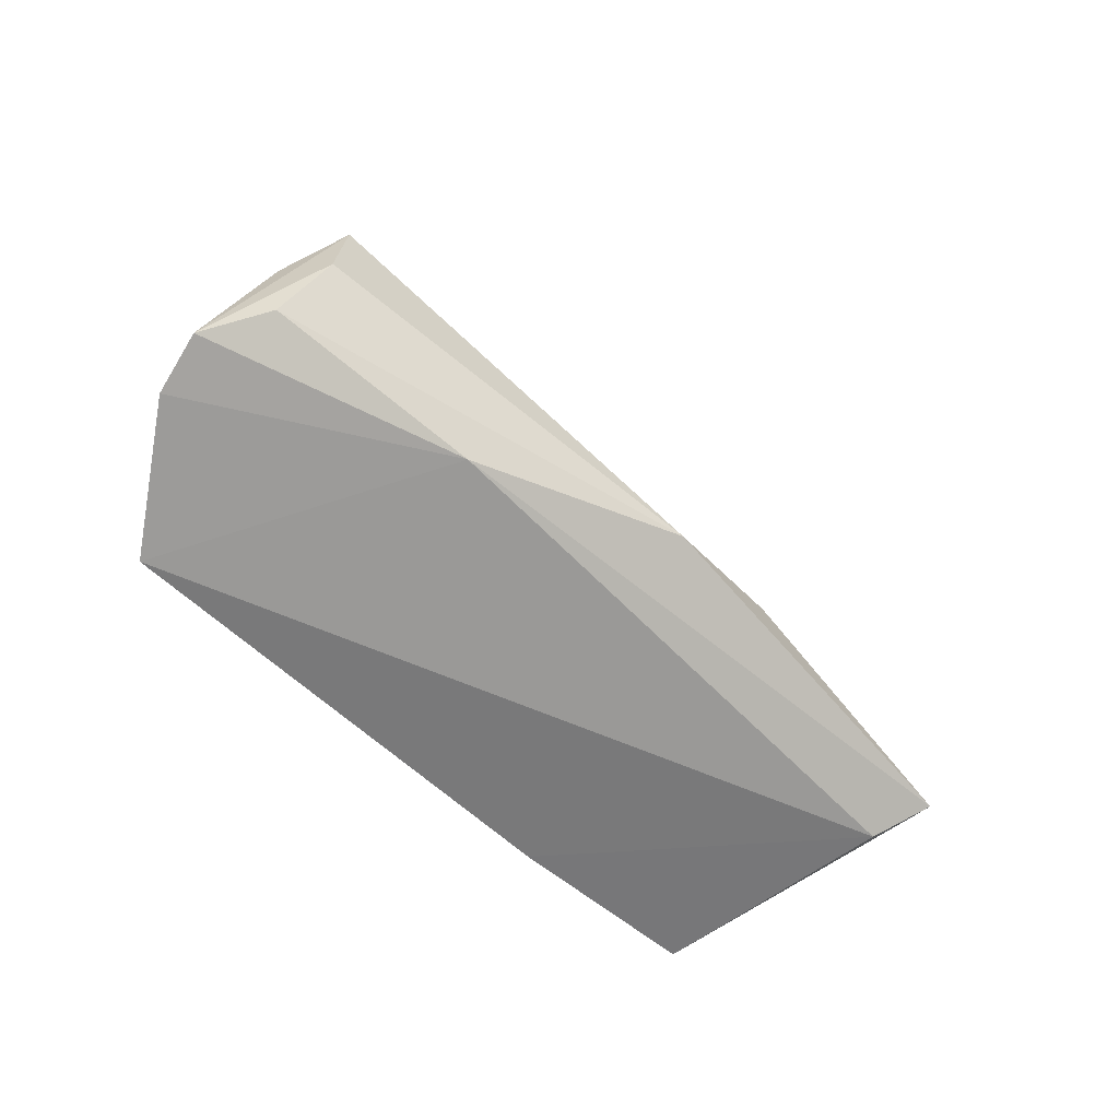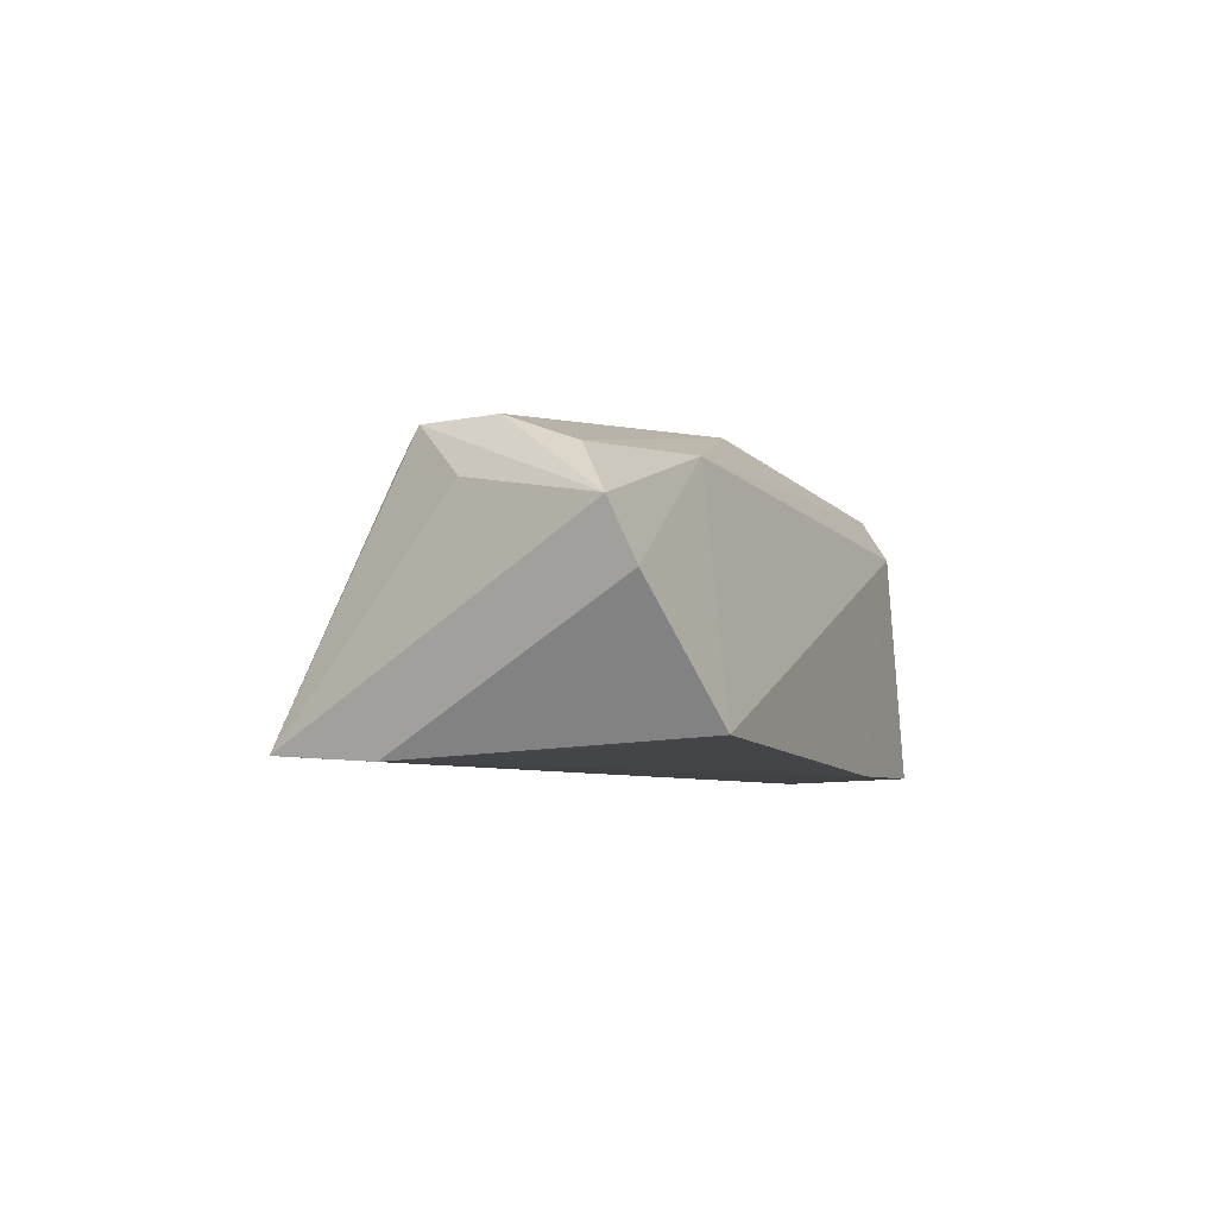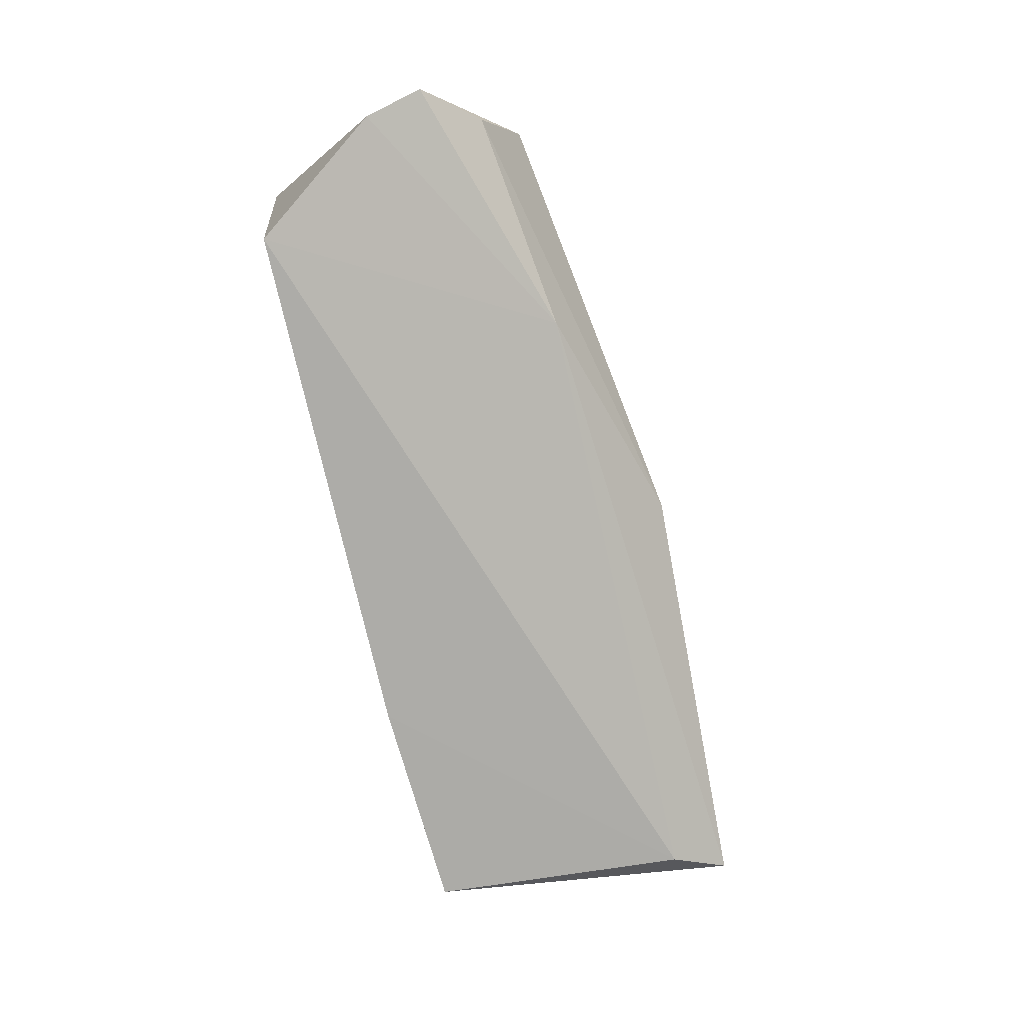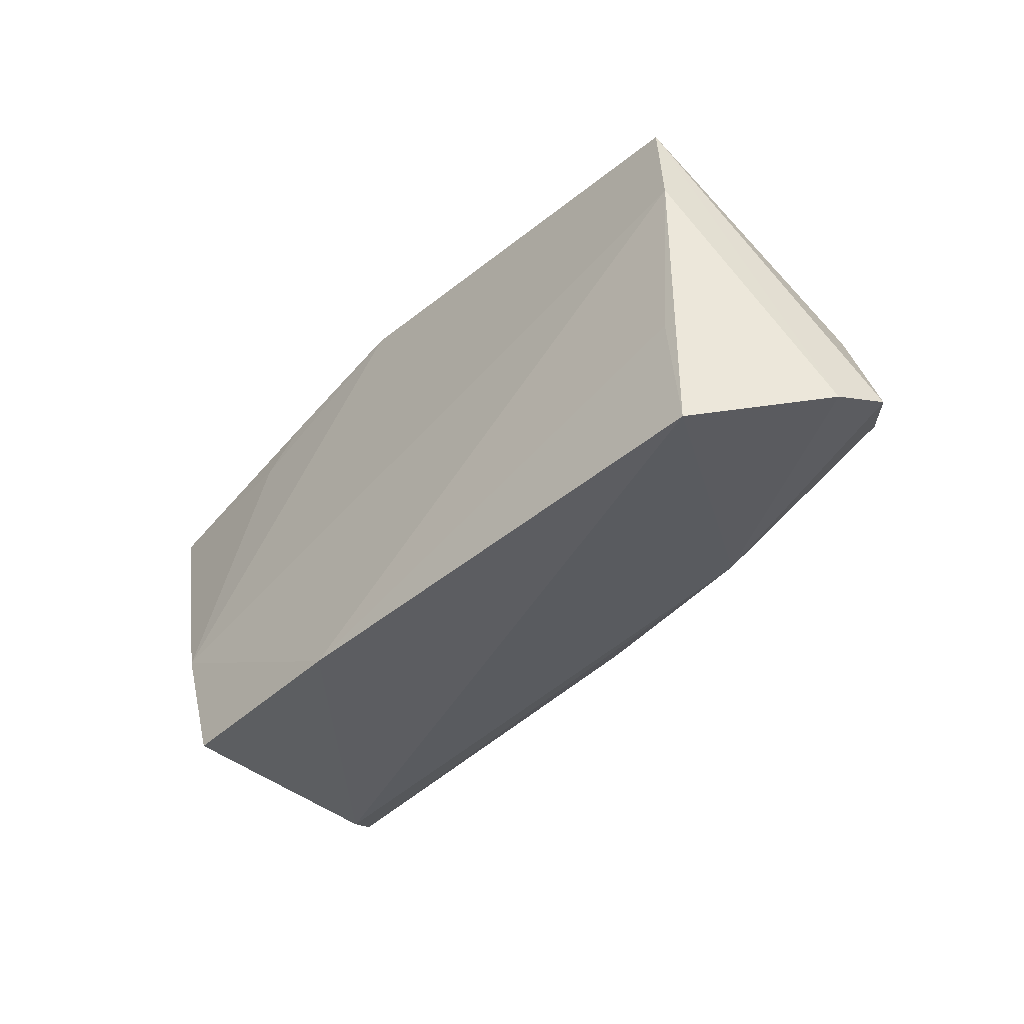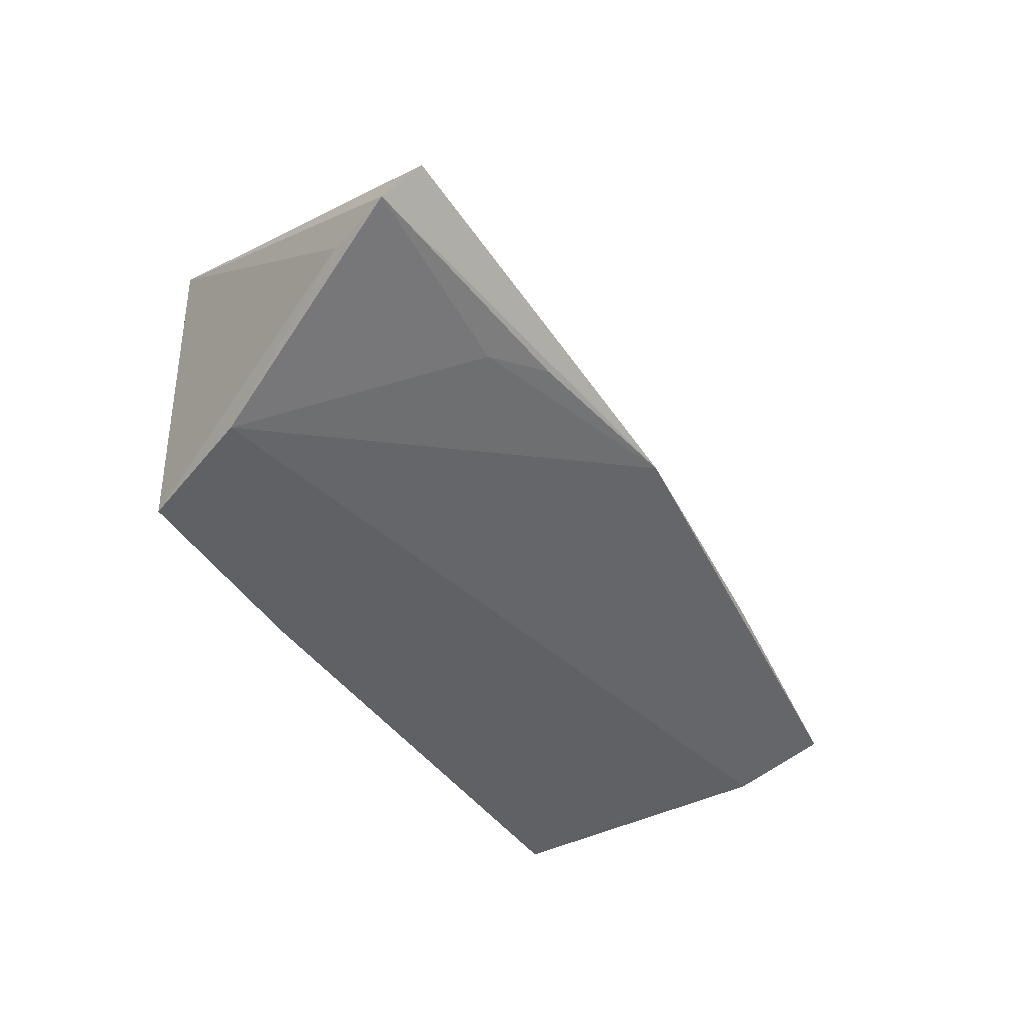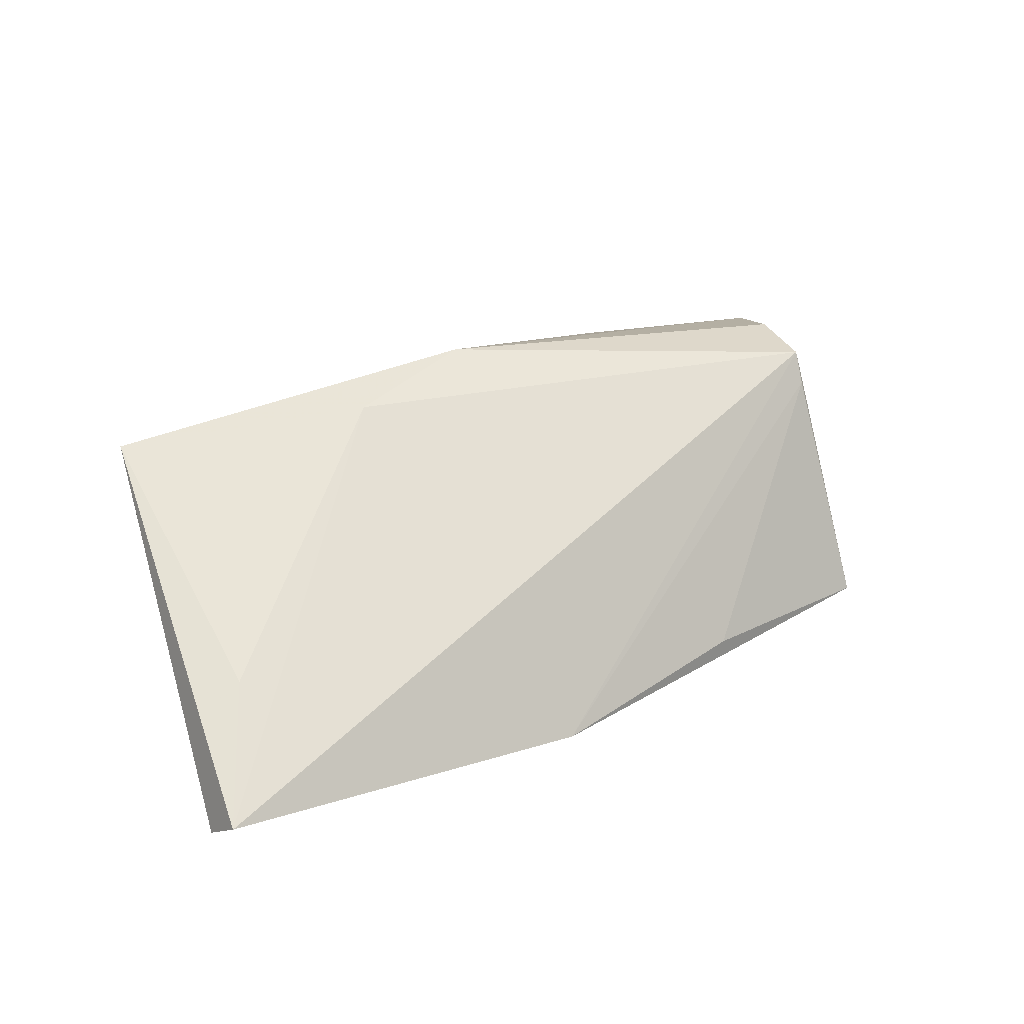
<metadata>
{"format":"obj","ext":"obj","renderer":"f3d","projection":"perspective","resolution":1024,"background":"white","views":[{"elev":-53.5,"azim":-44.8,"up":"+Y"},{"elev":-6.1,"azim":-71.3,"up":"+Z"},{"elev":-75.0,"azim":-75.1,"up":"+Y"},{"elev":-42.2,"azim":-132.6,"up":"+Y"},{"elev":-49.2,"azim":124.6,"up":"+Z"},{"elev":32.2,"azim":147.2,"up":"+Z"}]}
</metadata>
<code>
v 0.04857 -0.01601 0.02051
v 0.01757 -0.005896 0.02182
v 0.05711 0.03099 -0.006711
v -0.0562 -0.01773 0.001946
v -0.05125 0.002099 0.01207
v -0.04852 -0.001209 0.01849
v 0.04882 0.0173 0.003184
v 0.04397 -0.02031 0.01458
v -0.02638 -0.01499 0.01725
v 0.05549 0.01751 -0.01004
v 0.01452 -0.02342 -0.01513
v -0.0467 0.02419 -0.01434
v 0.03437 0.02431 -0.01275
v 0.05806 0.02624 -0.01033
v -0.04537 -0.00913 -0.01396
v -0.05753 -0.01499 0.008649
v 0.04484 -0.006528 -0.01513
v -0.04642 0.01042 0.01442
v 0.0007081 -0.009715 0.02425
v 0.03947 -0.02311 -0.01472
v 0.02826 0.02893 -0.01251
v -0.02013 0.02774 -0.01153
v -0.05198 -0.01078 0.01467
v -0.0469 0.008112 0.01826
v -0.04603 -0.02342 -0.01296
v -0.04809 0.0117 -0.01513
v 0.008579 0.03195 -0.01323
f 8 20 1
f 16 12 4
f 14 17 13
f 14 1 10
f 1 20 10
f 10 17 14
f 10 20 17
f 9 8 1
f 16 4 9
f 25 8 9
f 9 4 25
f 11 8 25
f 20 8 11
f 25 15 11
f 17 20 11
f 25 4 26
f 26 4 12
f 26 15 25
f 26 11 15
f 17 11 26
f 3 1 14
f 14 13 21
f 5 12 16
f 16 24 5
f 5 24 12
f 6 24 16
f 27 24 3
f 27 3 14
f 14 21 27
f 17 26 27
f 27 26 12
f 27 13 17
f 27 21 13
f 3 24 2
f 16 9 23
f 23 6 16
f 22 27 12
f 1 3 7
f 7 2 1
f 3 2 7
f 24 6 19
f 19 2 24
f 19 23 9
f 6 23 19
f 19 9 1
f 1 2 19
f 24 27 18
f 27 22 18
f 12 24 18
f 18 22 12

</code>
